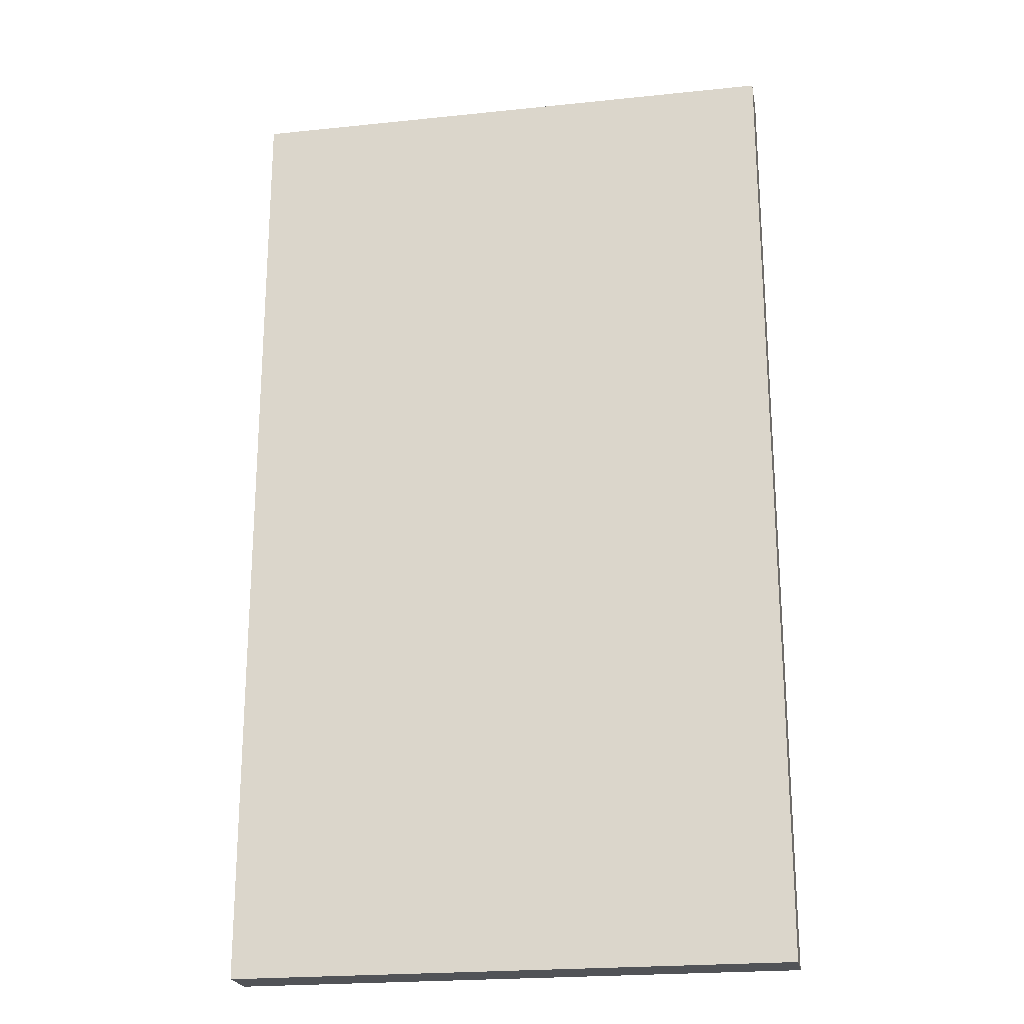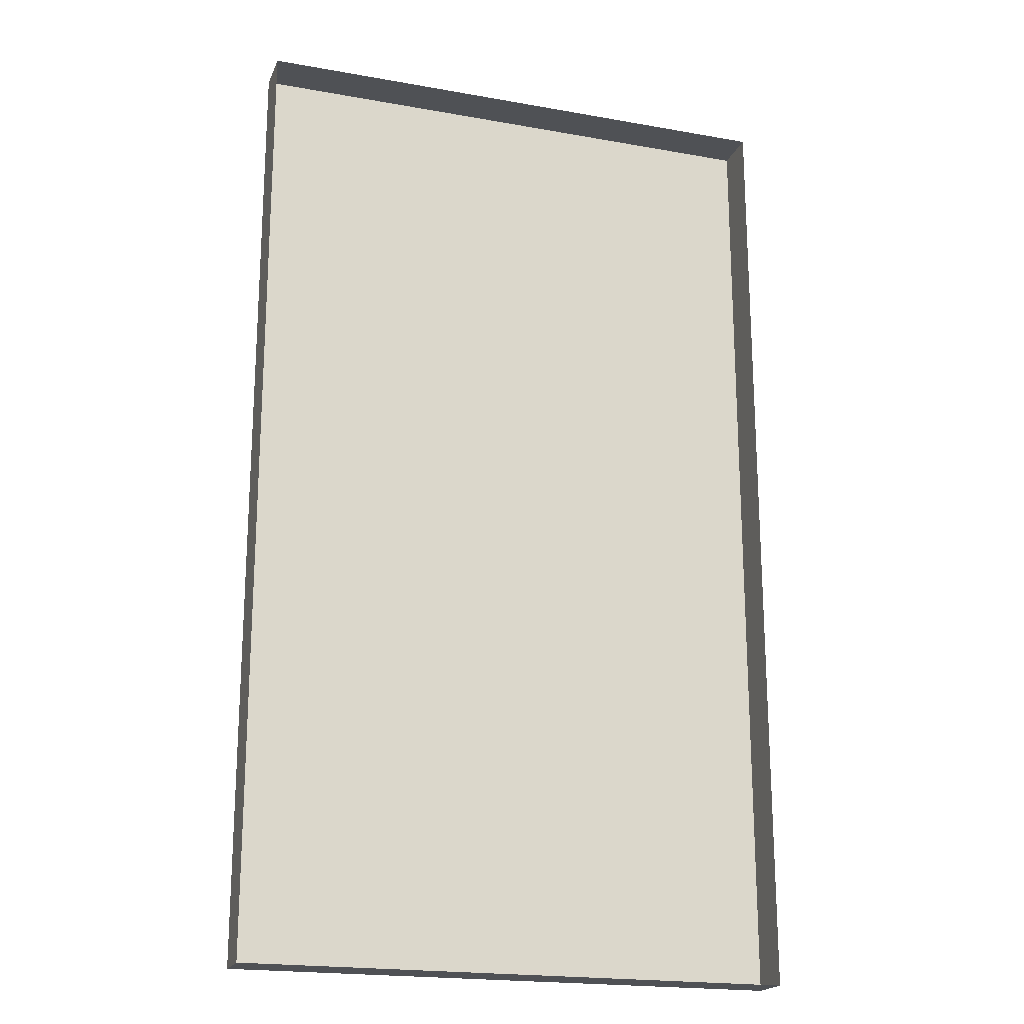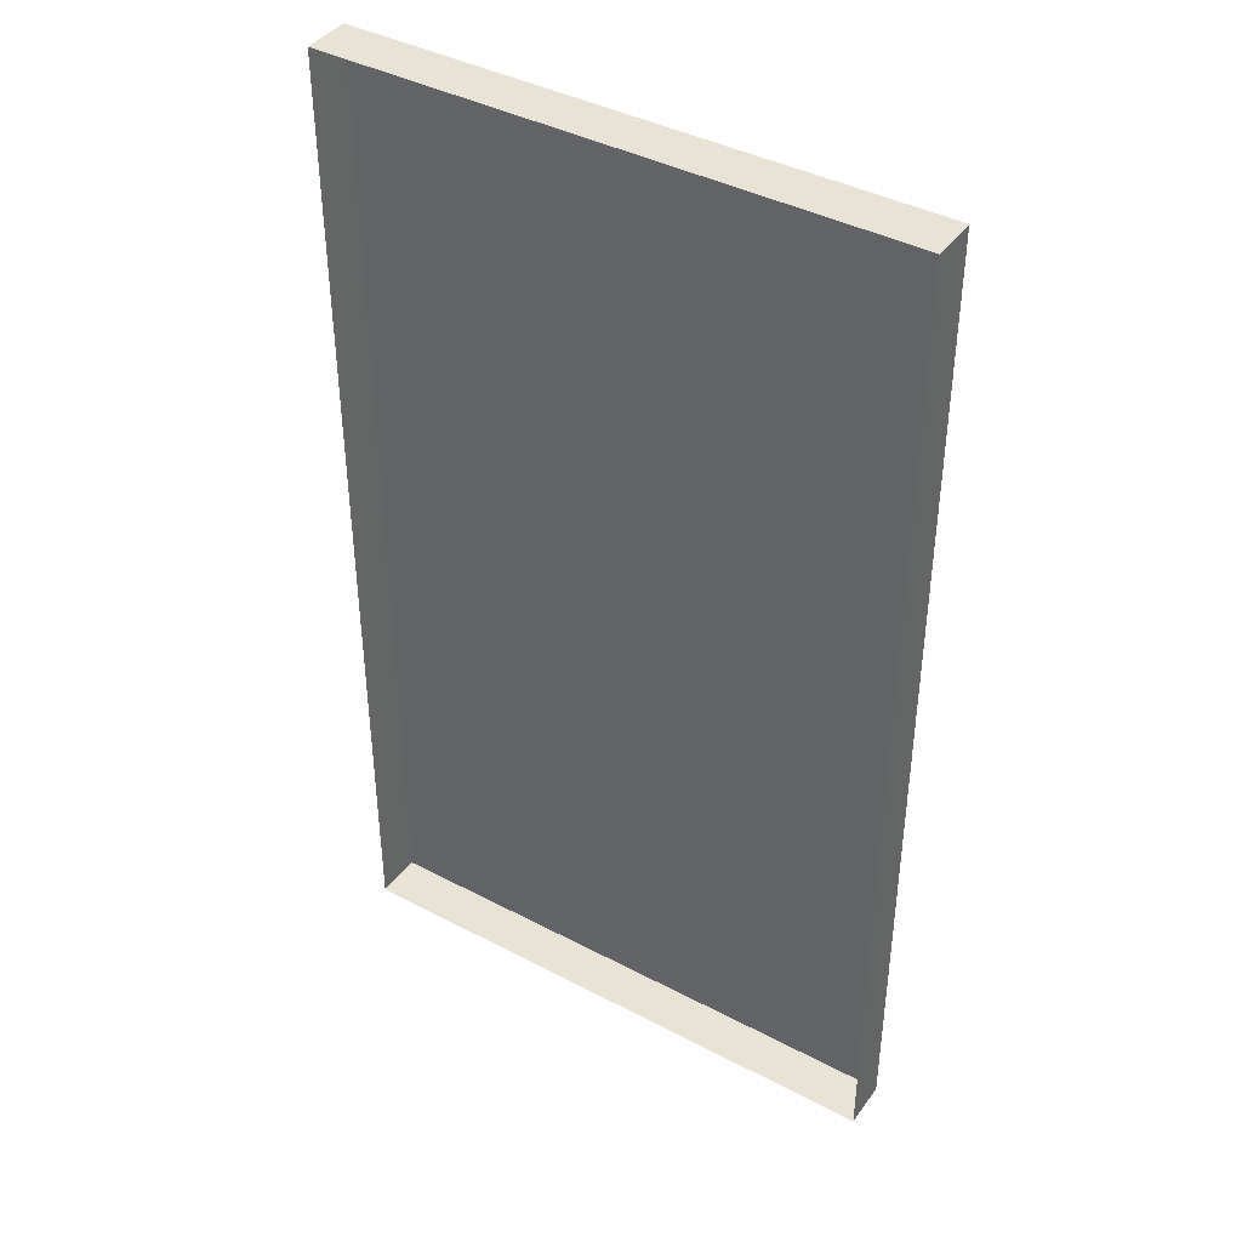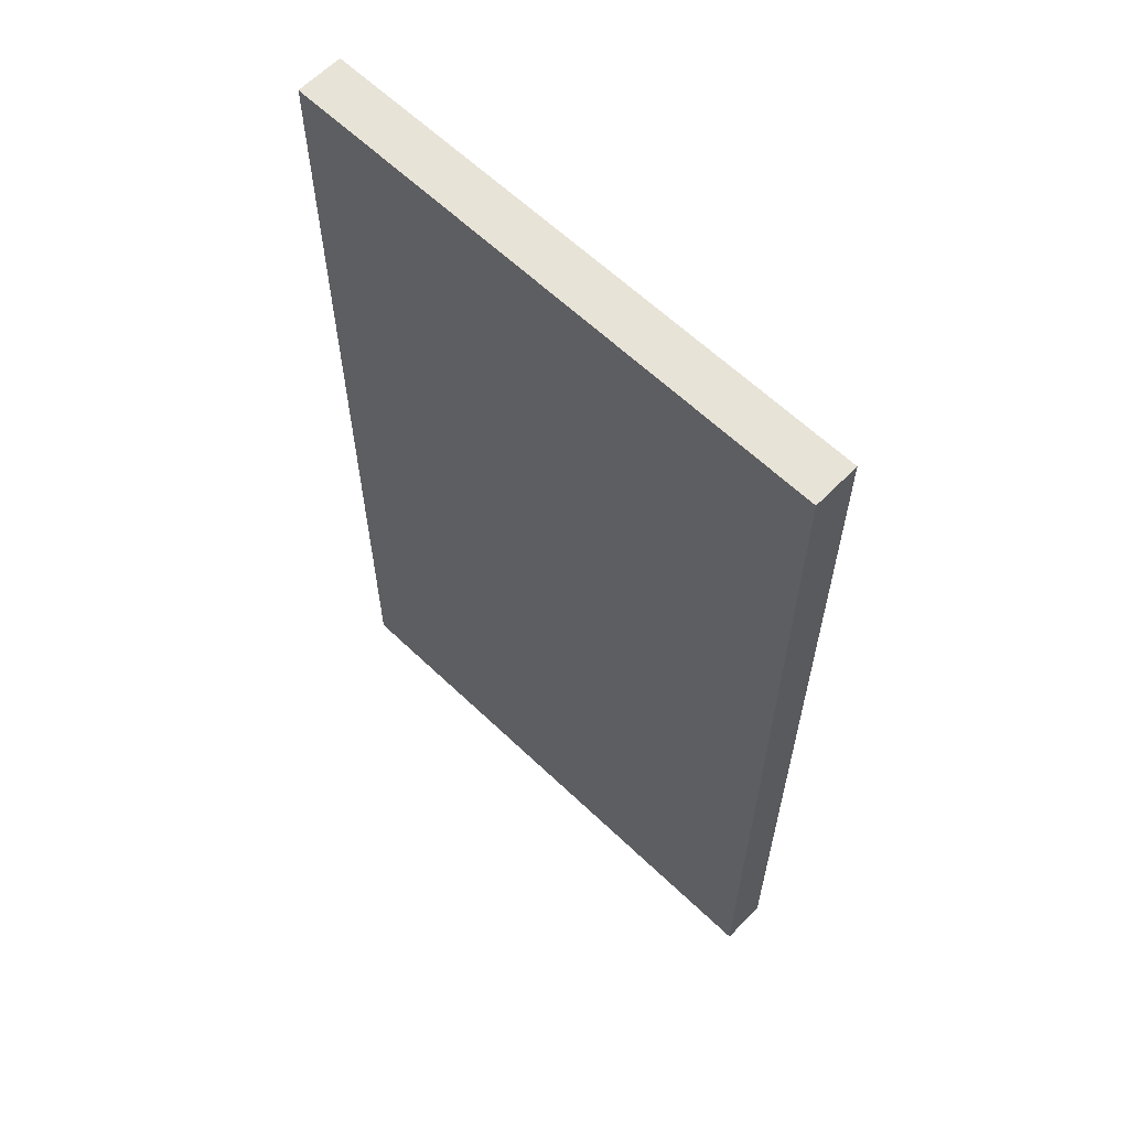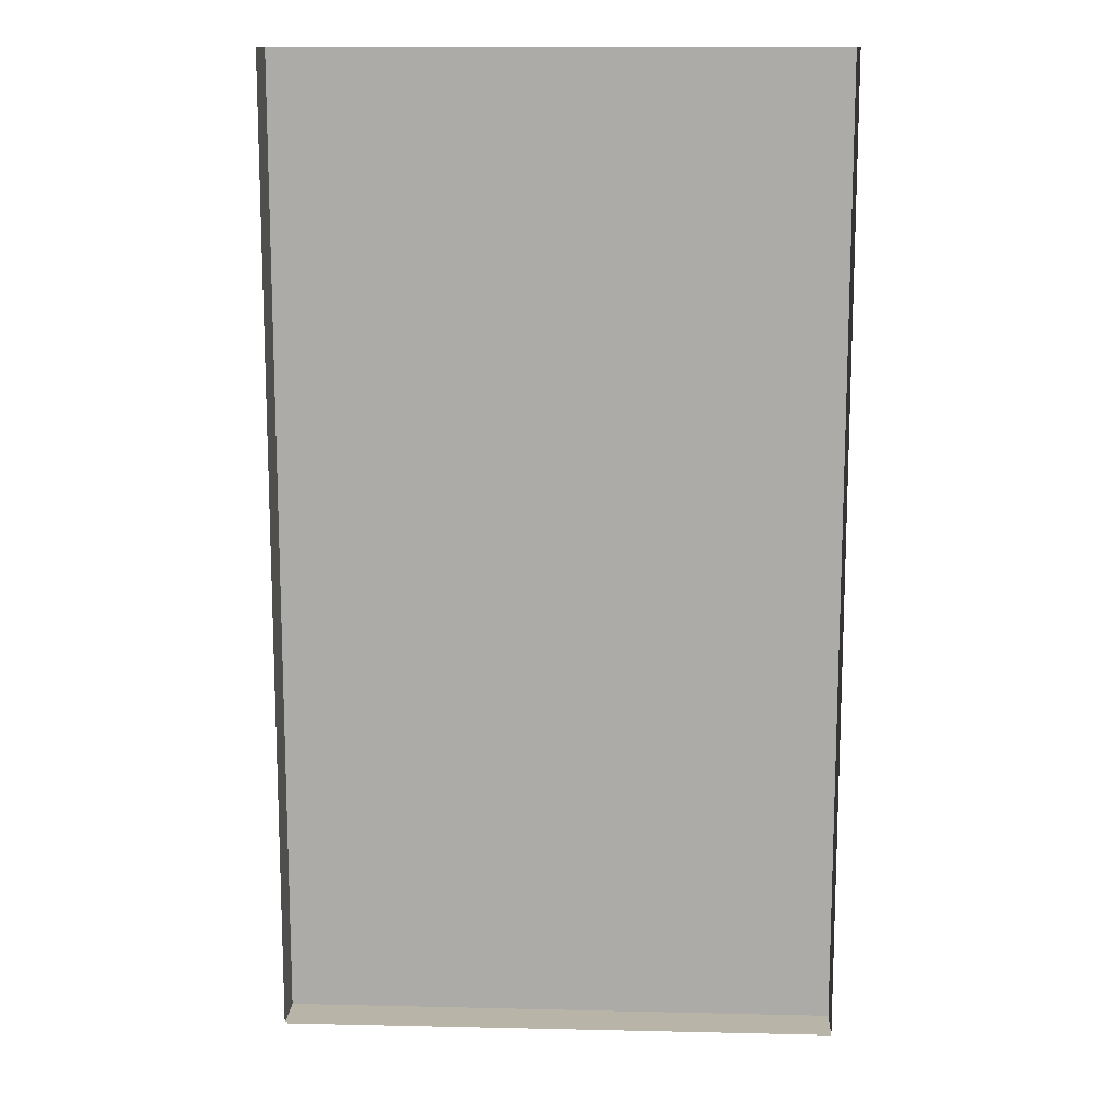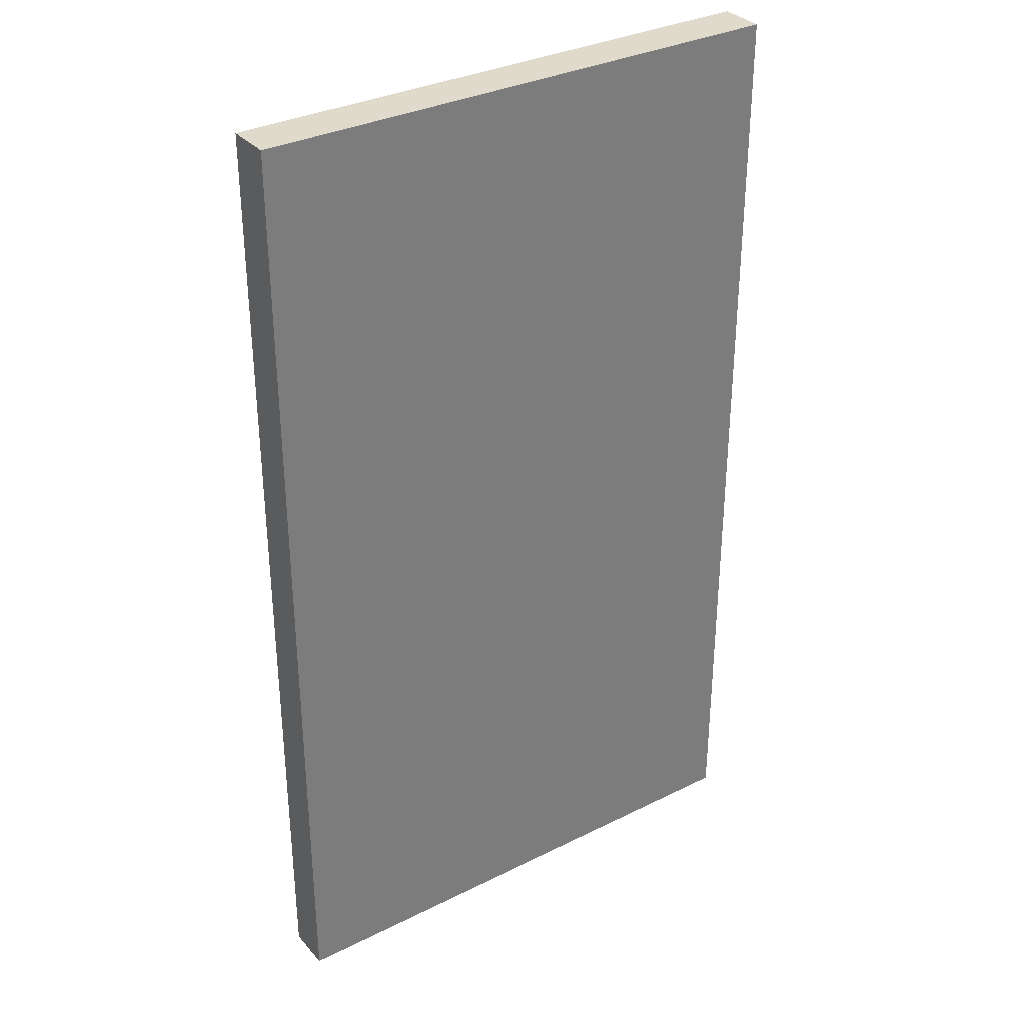
<metadata>
{"format":"obj","ext":"obj","renderer":"f3d","projection":"perspective","resolution":1024,"background":"white","views":[{"elev":-22.1,"azim":10.3,"up":"+Z"},{"elev":-20.0,"azim":161.8,"up":"+Z"},{"elev":41.1,"azim":-147.4,"up":"+Z"},{"elev":62.0,"azim":44.1,"up":"+Z"},{"elev":13.0,"azim":-177.0,"up":"+Z"},{"elev":33.1,"azim":-34.4,"up":"+Z"}]}
</metadata>
<code>
o mesh5/mesh5-geometry#mesh5-geometry
v -0.2366 -0.08339 0.6038
v -0.3125 -0.08339 0.7366
v -0.3125 -0.08339 0.6038
v -0.2366 -0.08339 0.7366
v -0.3125 -0.07707 0.6038
v -0.2366 -0.07707 0.6038
v -0.2366 -0.07707 0.7366
v -0.3125 -0.07707 0.7366
f 1 2 3
f 2 1 4
f 3 2 1
f 4 1 2
f 2 5 3
f 3 5 2
f 3 6 1
f 1 6 3
f 1 7 4
f 4 7 1
f 7 2 4
f 4 2 7
f 5 2 8
f 8 2 5
f 6 3 5
f 5 3 6
f 7 1 6
f 6 1 7
f 2 7 8
f 8 7 2

</code>
